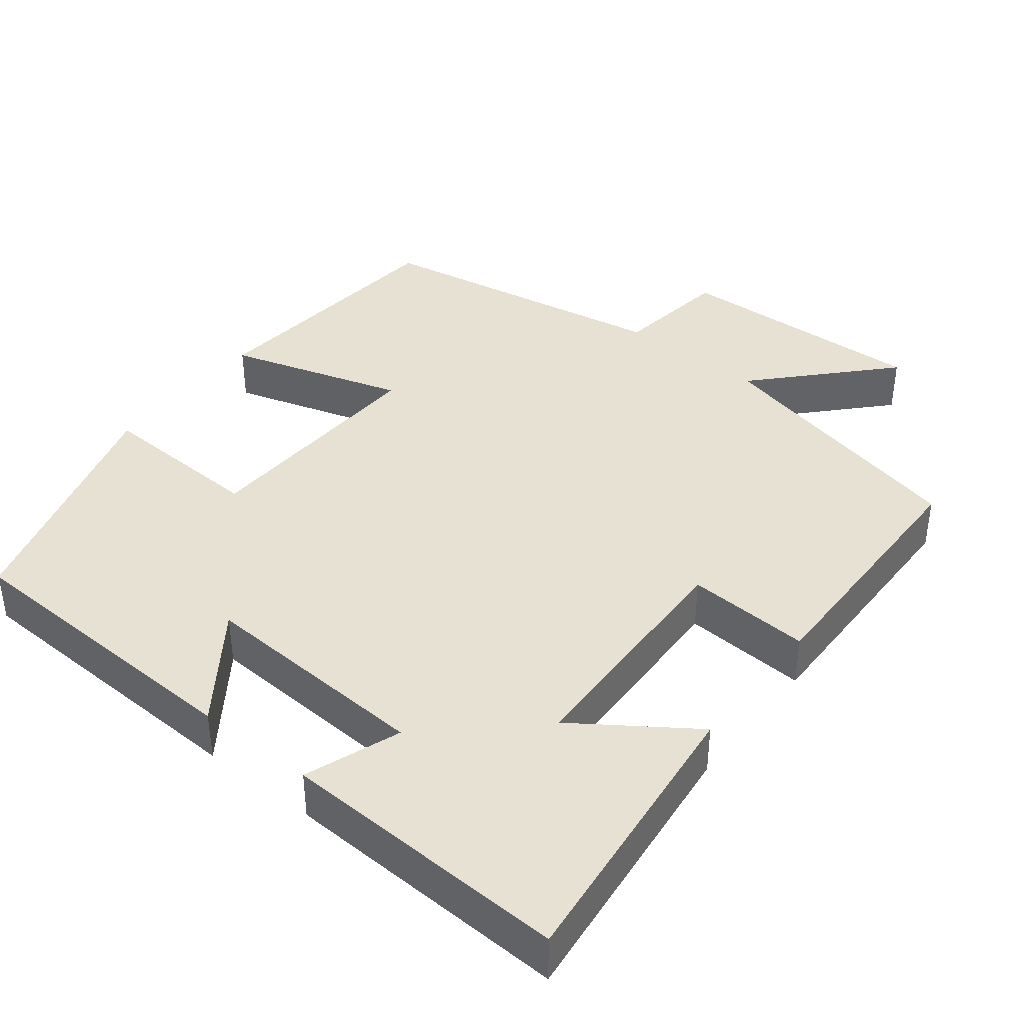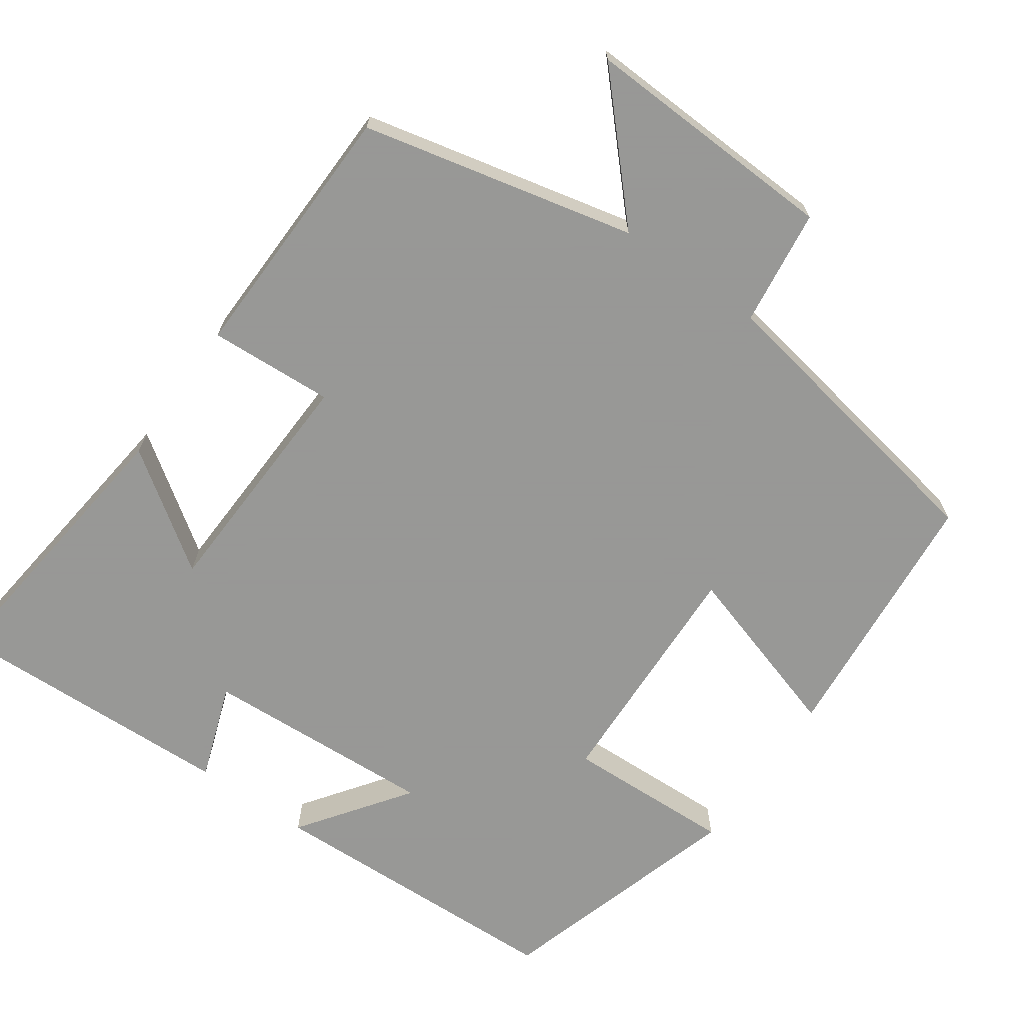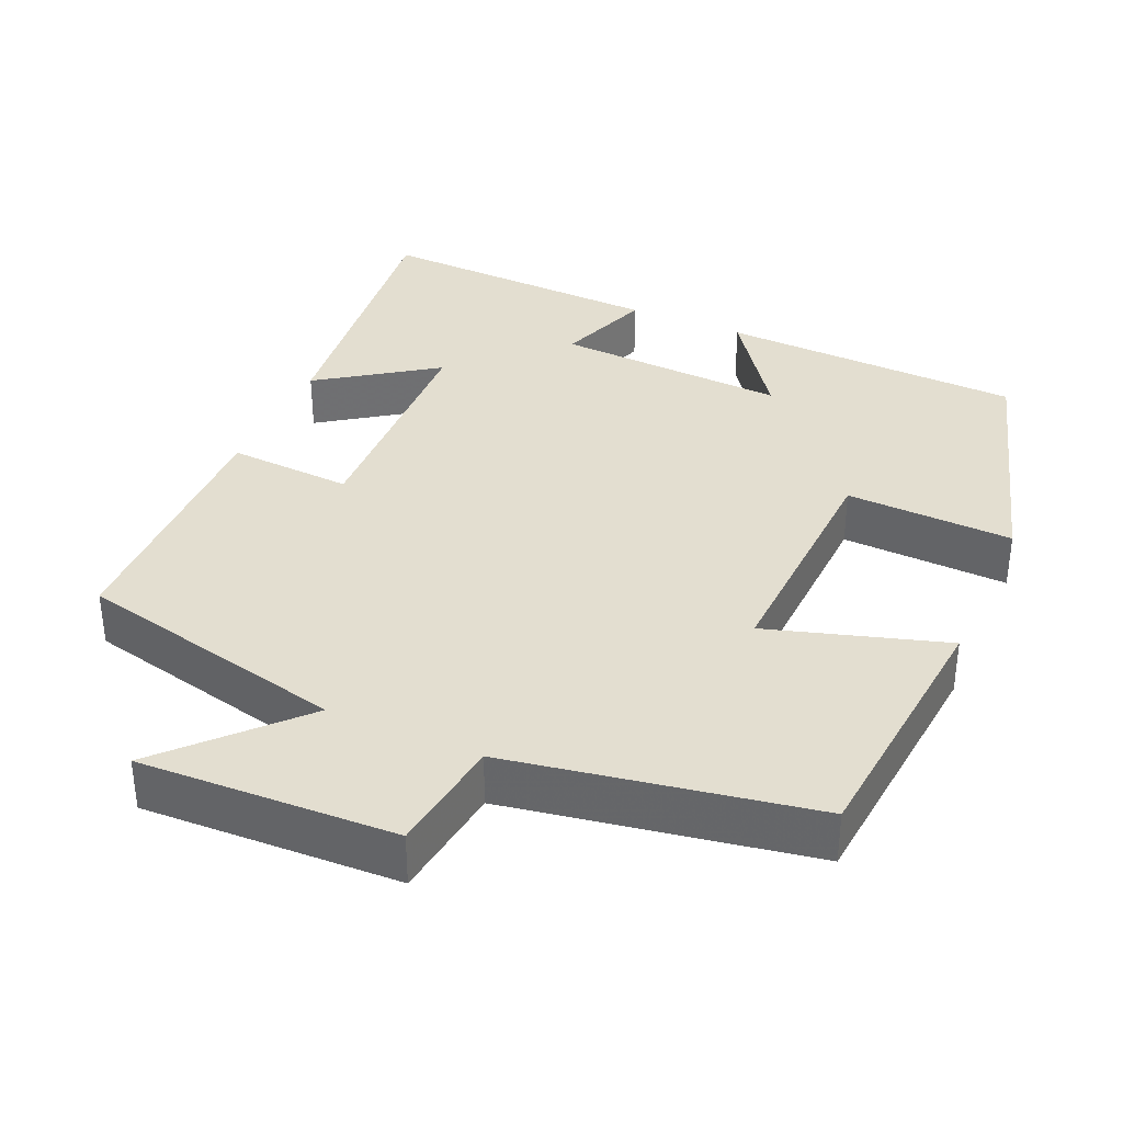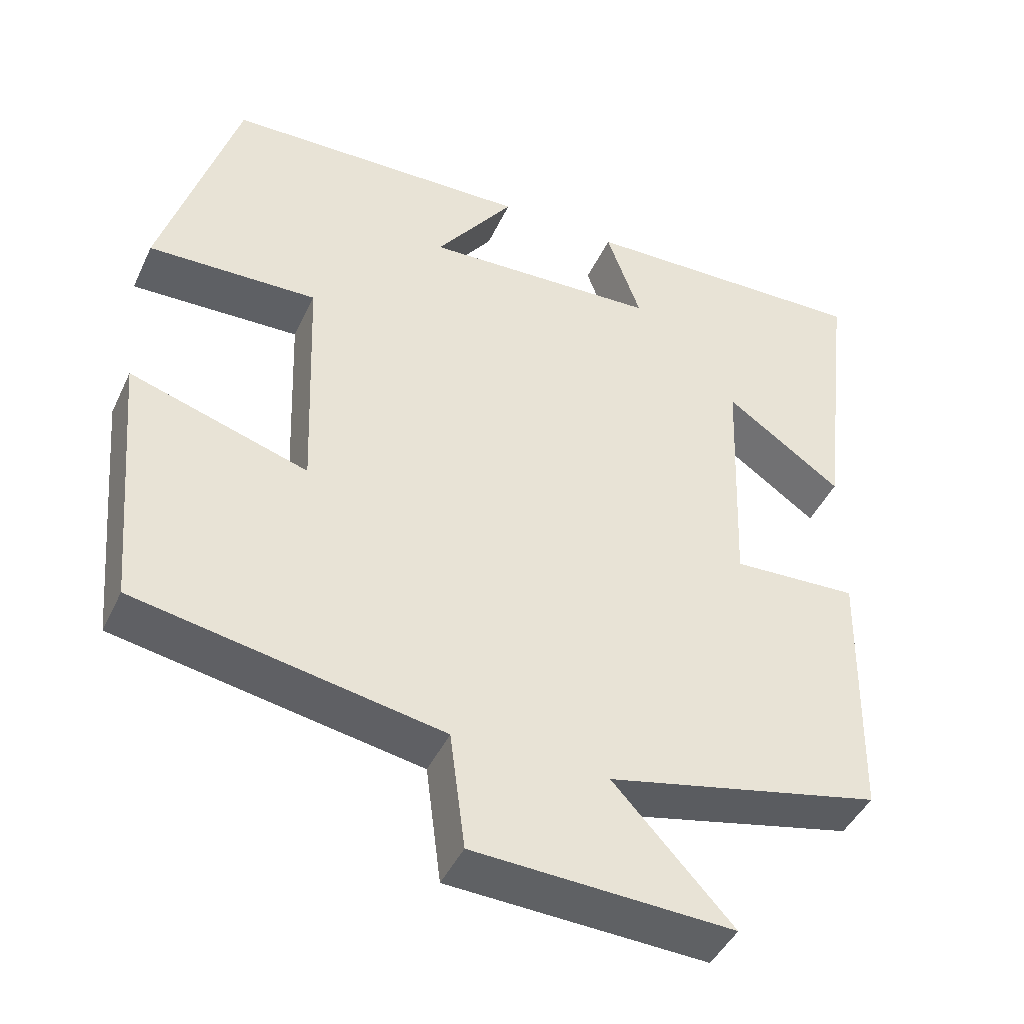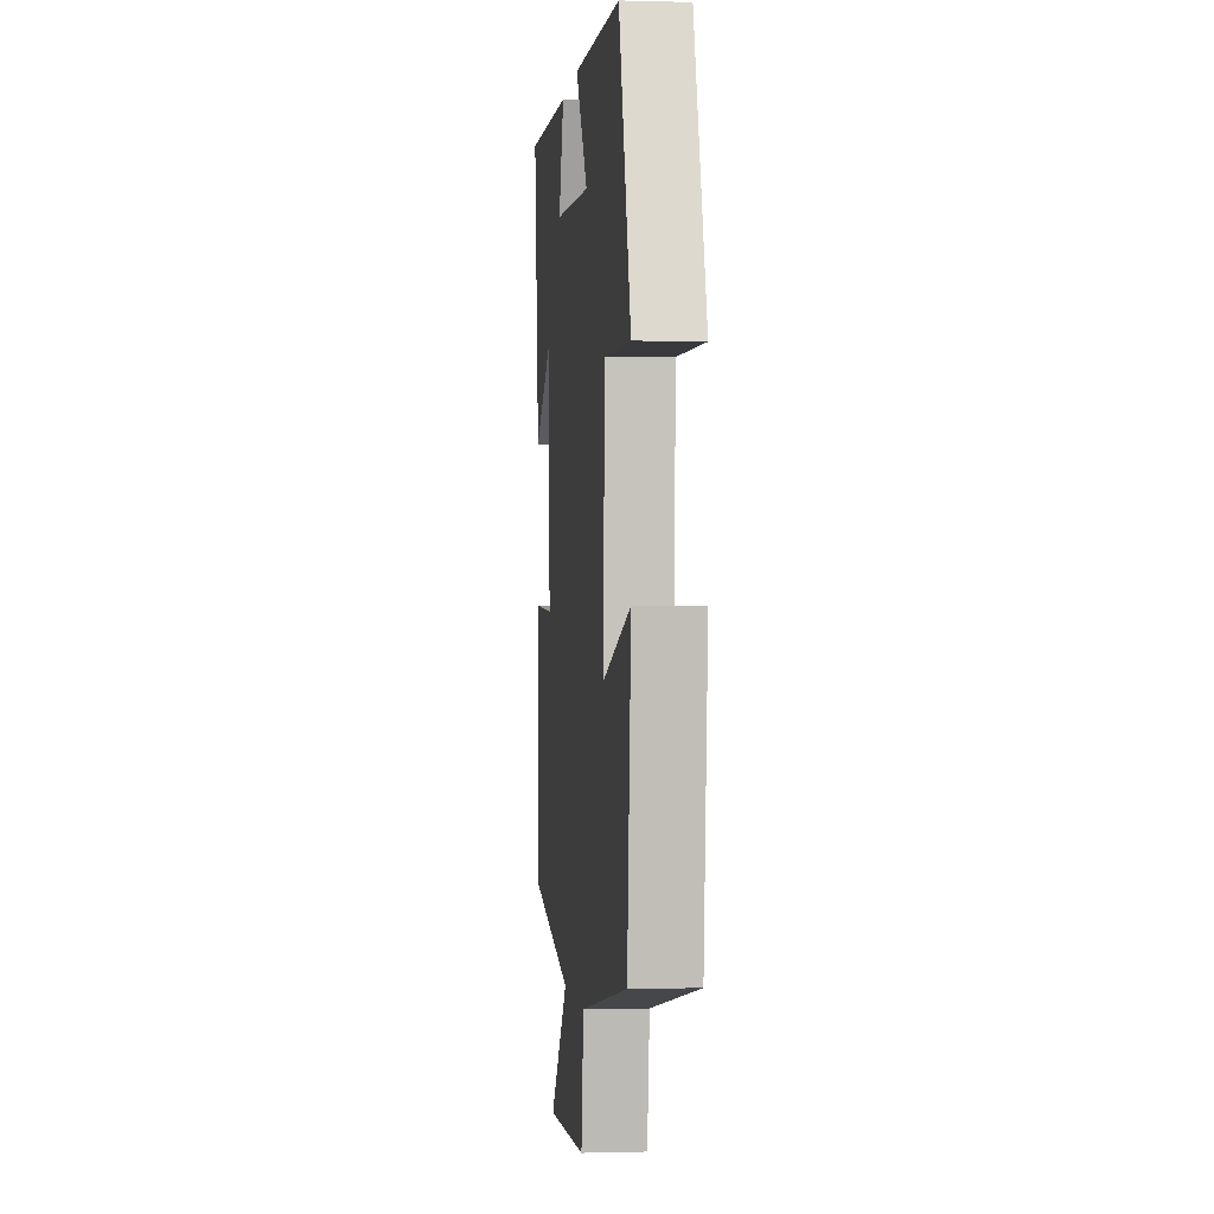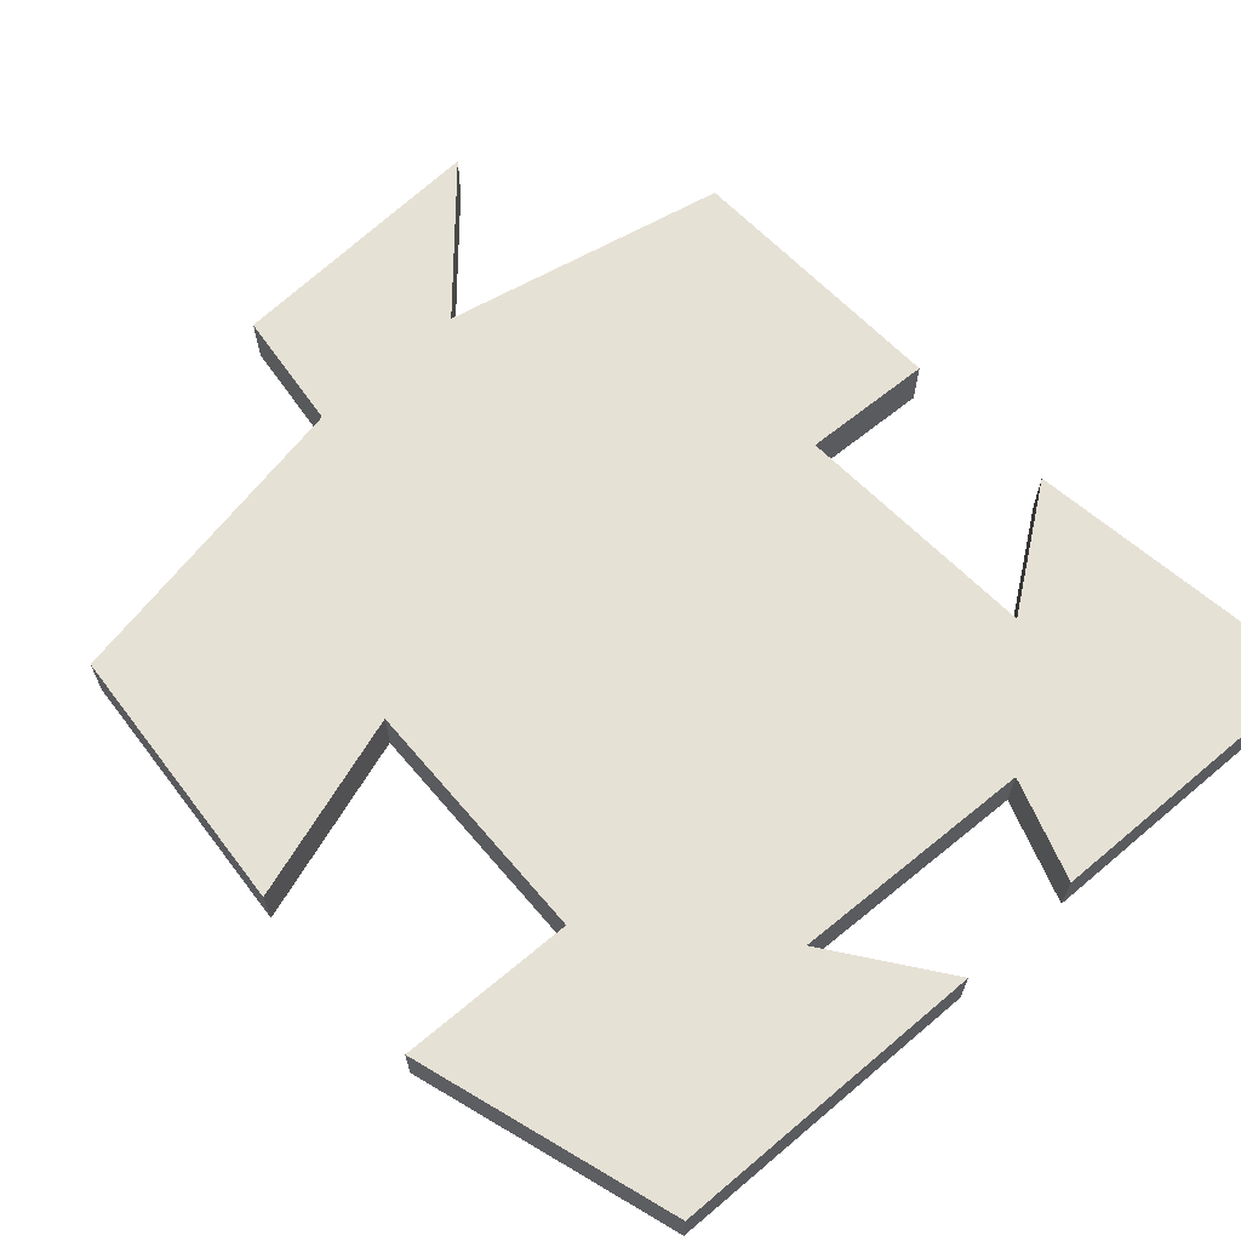
<metadata>
{"format":"obj","ext":"obj","renderer":"f3d","projection":"perspective","resolution":1024,"background":"white","views":[{"elev":39.6,"azim":38.5,"up":"+Y"},{"elev":-68.4,"azim":144.9,"up":"+Y"},{"elev":35.7,"azim":-156.0,"up":"+Y"},{"elev":-44.4,"azim":-24.0,"up":"+Z"},{"elev":-0.6,"azim":-96.2,"up":"+Z"},{"elev":64.7,"azim":-42.4,"up":"+Y"}]}
</metadata>
<code>
v -0.401 0.07 0.486
v 0.001 0.07 0.5
v -0.102 0.07 0.357
v 0.206 0.07 0.373
v 0.161 0.07 0.5
v 0.545 0.07 0.514
v 0.5 0.07 0.132
v 0.347 0.07 0.239
v 0.335 0.07 -0.079
v 0.5 0.07 -0.07
v 0.492 0.07 -0.418
v 0.132 0.07 -0.5
v 0.288 0.07 -0.668
v -0.05 0.07 -0.654
v -0.07 0.07 -0.5
v -0.469 0.07 -0.429
v -0.5 0.07 -0.081
v -0.266 0.07 -0.153
v -0.278 0.07 0.165
v -0.5 0.07 0.157
v -0.401 0 0.486
v 0.001 0 0.5
v -0.102 0 0.357
v 0.206 0 0.373
v 0.161 0 0.5
v 0.545 0 0.514
v 0.5 0 0.132
v 0.347 0 0.239
v 0.335 0 -0.079
v 0.5 0 -0.07
v 0.492 0 -0.418
v 0.132 0 -0.5
v 0.288 0 -0.668
v -0.05 0 -0.654
v -0.07 0 -0.5
v -0.469 0 -0.429
v -0.5 0 -0.081
v -0.266 0 -0.153
v -0.278 0 0.165
v -0.5 0 0.157
f 19 20 1 2
f 15 16 17 18
f 15 18 19
f 12 13 14 15
f 9 10 11 12
f 8 9 12 15
f 5 6 7 8
f 4 5 8
f 3 4 8 15
f 19 2 3
f 3 15 19
f 22 21 40 39
f 38 37 36 35
f 39 38 35
f 35 34 33 32
f 32 31 30 29
f 35 32 29 28
f 28 27 26 25
f 28 25 24
f 35 28 24 23
f 23 22 39
f 39 35 23
f 1 21 22 2
f 2 22 23 3
f 3 23 24 4
f 4 24 25 5
f 5 25 26 6
f 6 26 27 7
f 7 27 28 8
f 8 28 29 9
f 9 29 30 10
f 10 30 31 11
f 11 31 32 12
f 12 32 33 13
f 13 33 34 14
f 14 34 35 15
f 15 35 36 16
f 16 36 37 17
f 17 37 38 18
f 18 38 39 19
f 19 39 40 20
f 20 40 21 1

</code>
